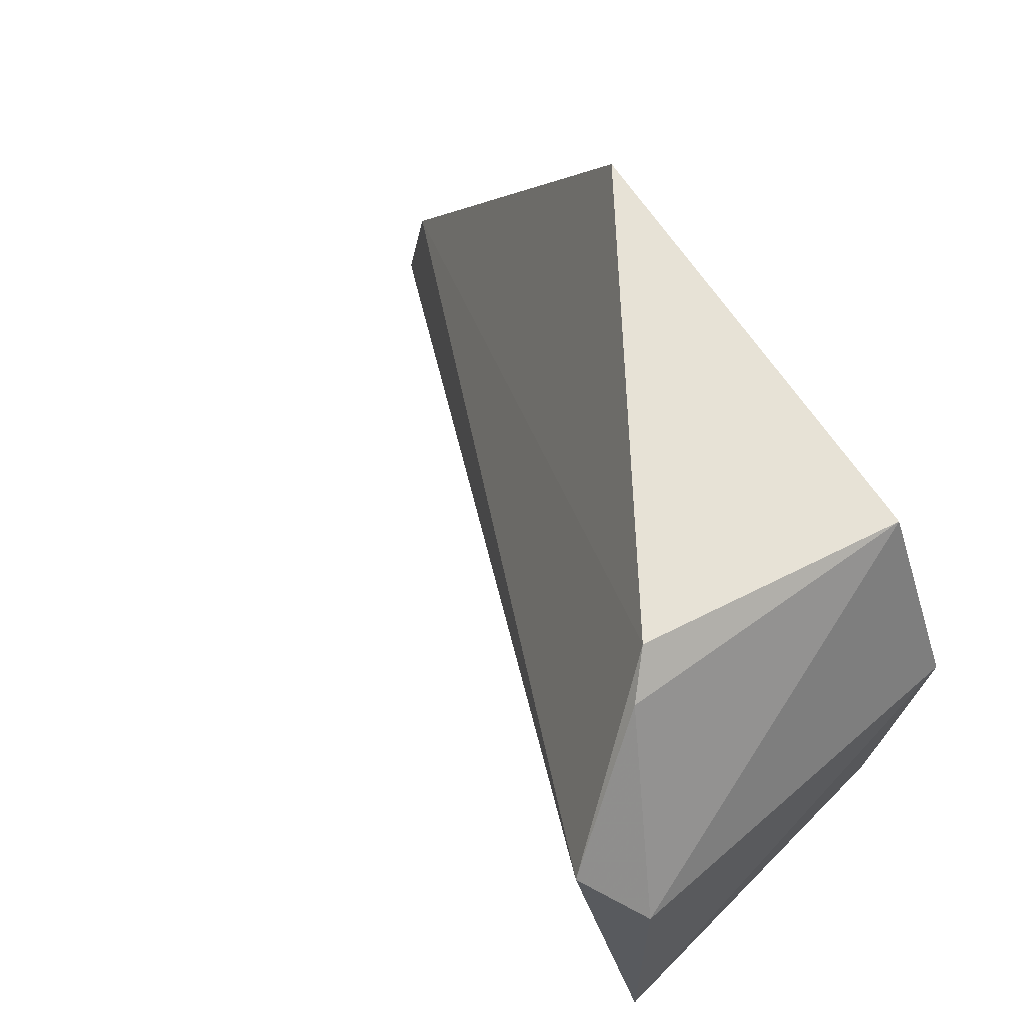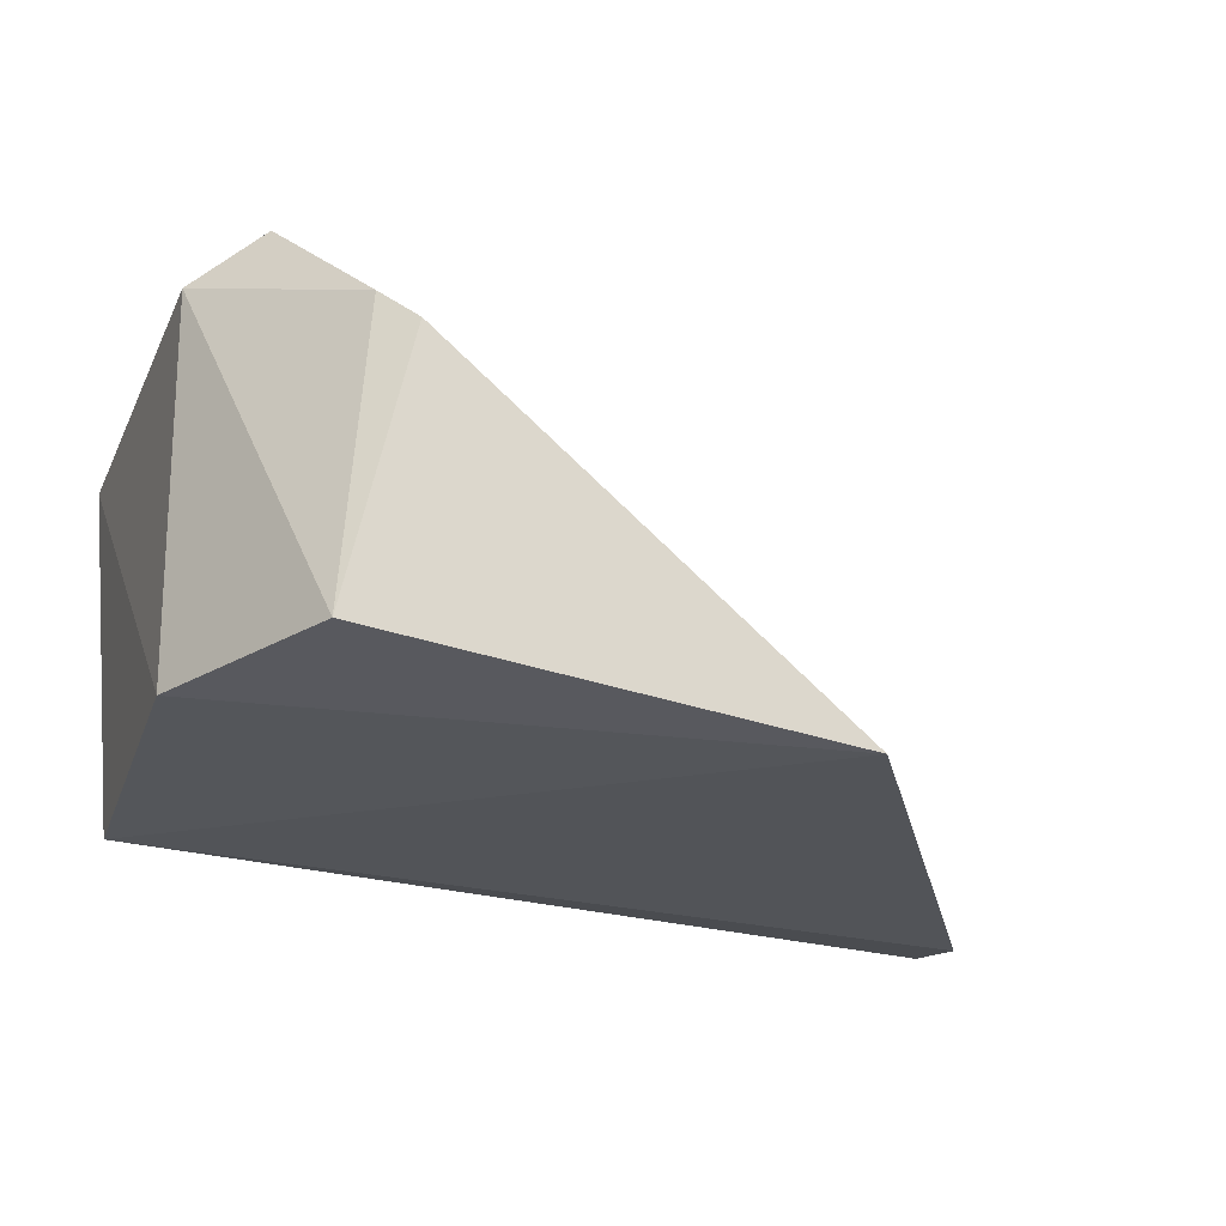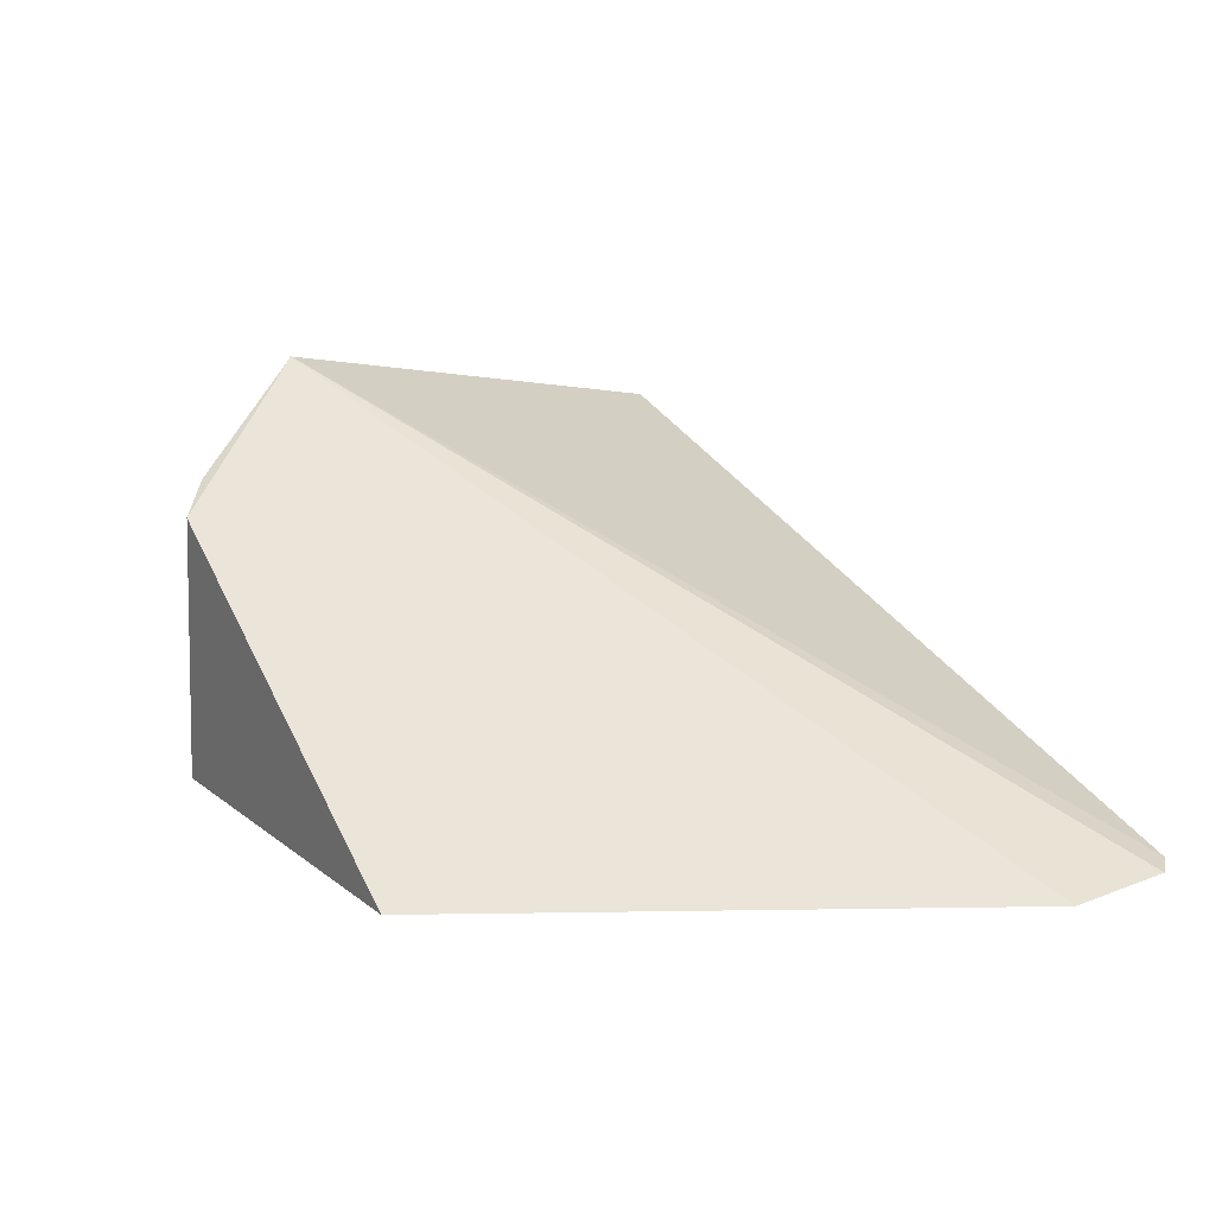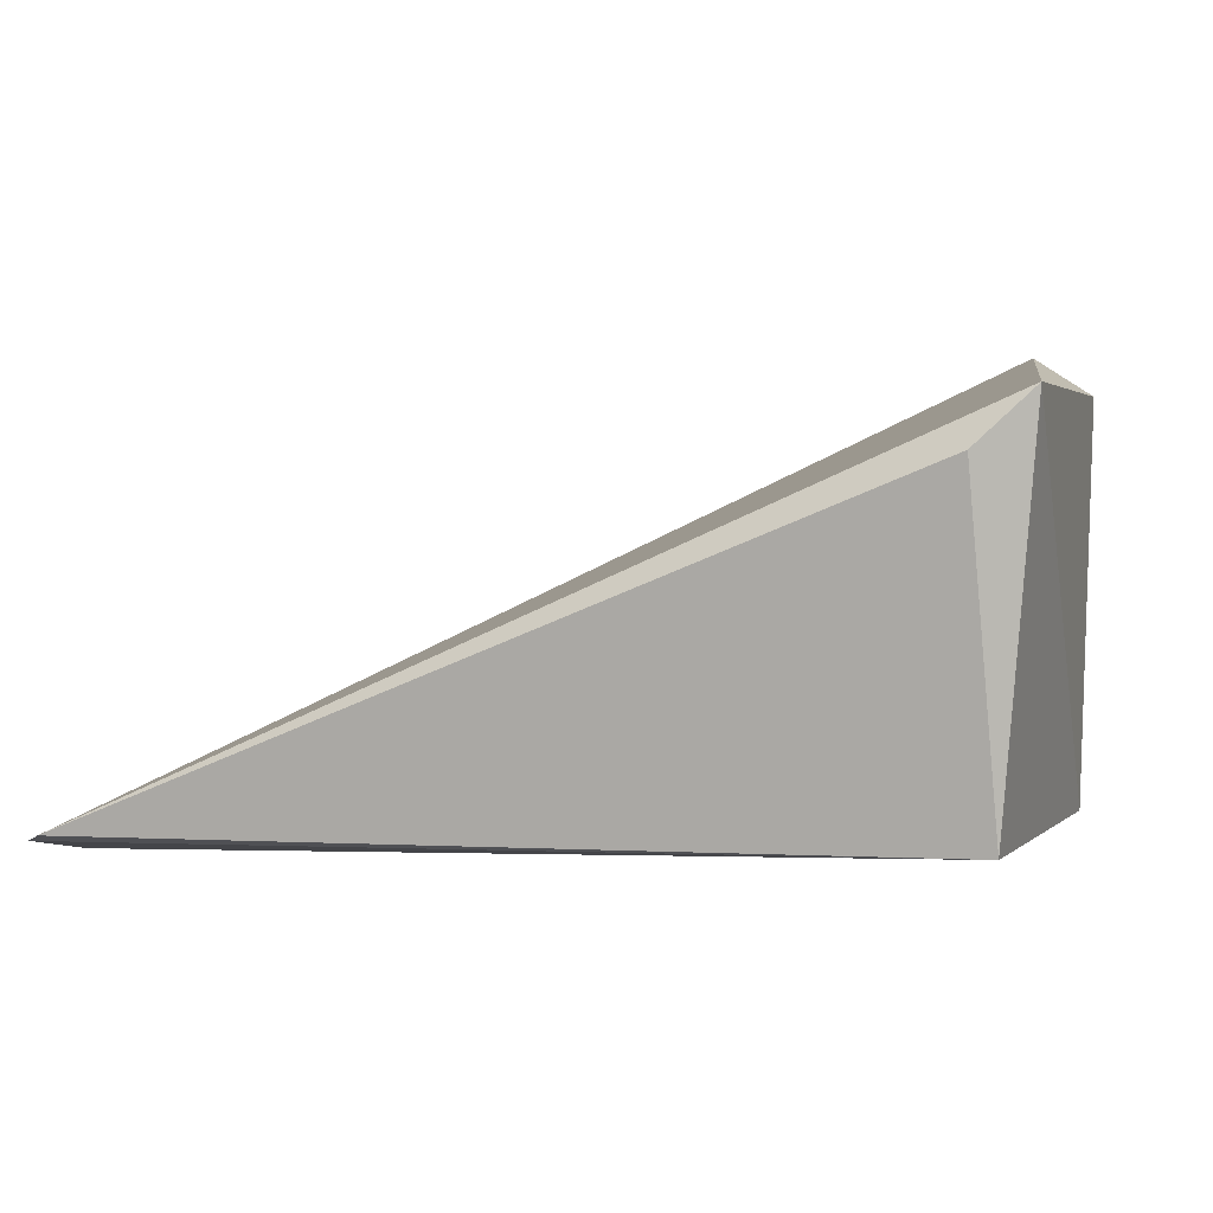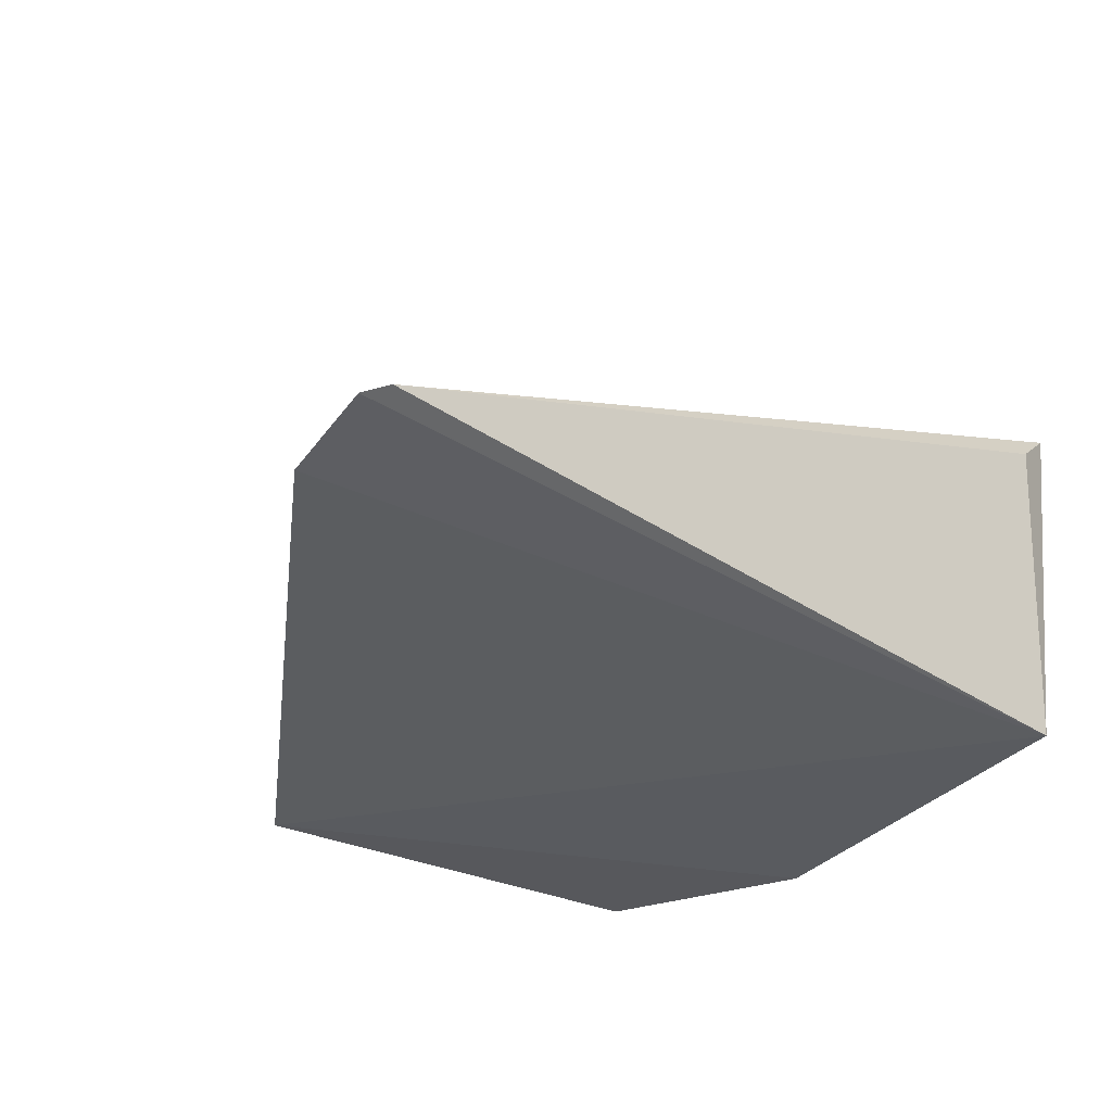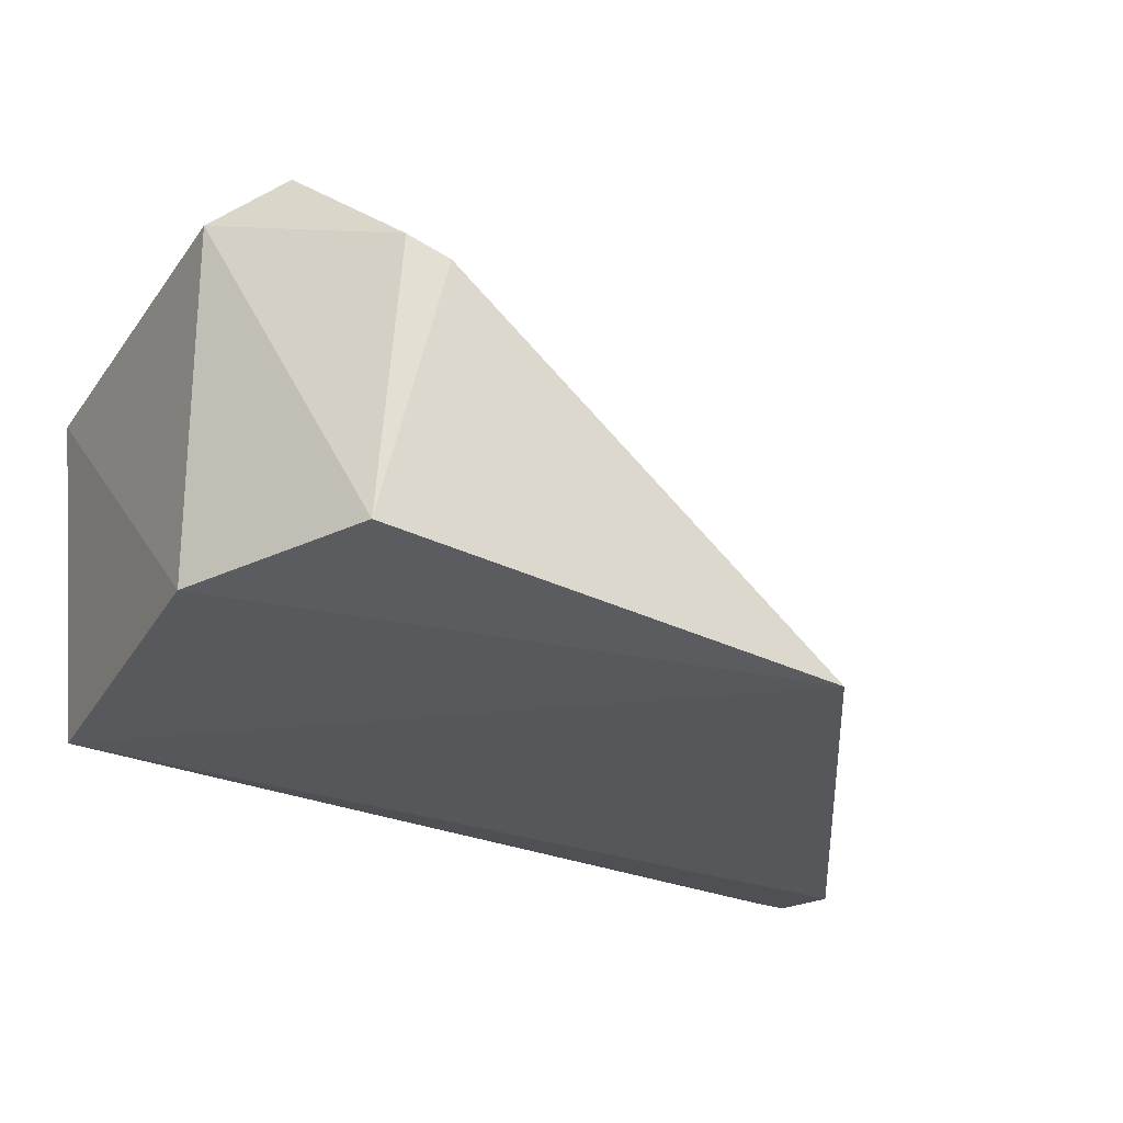
<metadata>
{"format":"obj","ext":"obj","renderer":"f3d","projection":"perspective","resolution":1024,"background":"white","views":[{"elev":66.6,"azim":-129.7,"up":"+Z"},{"elev":-25.3,"azim":-20.0,"up":"+Y"},{"elev":5.8,"azim":60.4,"up":"+Y"},{"elev":2.7,"azim":-162.2,"up":"+Y"},{"elev":-35.2,"azim":140.2,"up":"+Y"},{"elev":-28.7,"azim":-28.2,"up":"+Y"}]}
</metadata>
<code>
v -0.02284 0.01504 0.06787
v 0.01122 0.0008107 0.04364
v -0.02751 0.02245 0.06072
v -0.03084 0.02043 0.03896
v -0.02924 0.002675 0.04011
v 0.01048 0.002115 0.03836
v -0.003599 0.0001418 0.06693
v -0.03011 0.002362 0.05782
v 0.01143 0.001733 0.03921
v -0.02829 0.01795 0.03818
v -0.02547 0.002408 0.06689
v -0.03054 0.02058 0.05808
v -0.02437 0.01673 0.06654
f 1 2 3
f 6 4 3
f 7 5 2
f 7 2 1
f 8 4 5
f 8 5 7
f 9 6 3
f 9 3 2
f 9 2 5
f 9 5 6
f 10 6 5
f 10 5 4
f 10 4 6
f 11 8 7
f 11 7 1
f 12 3 4
f 12 4 8
f 12 8 11
f 13 12 11
f 13 11 1
f 13 1 3
f 13 3 12

</code>
